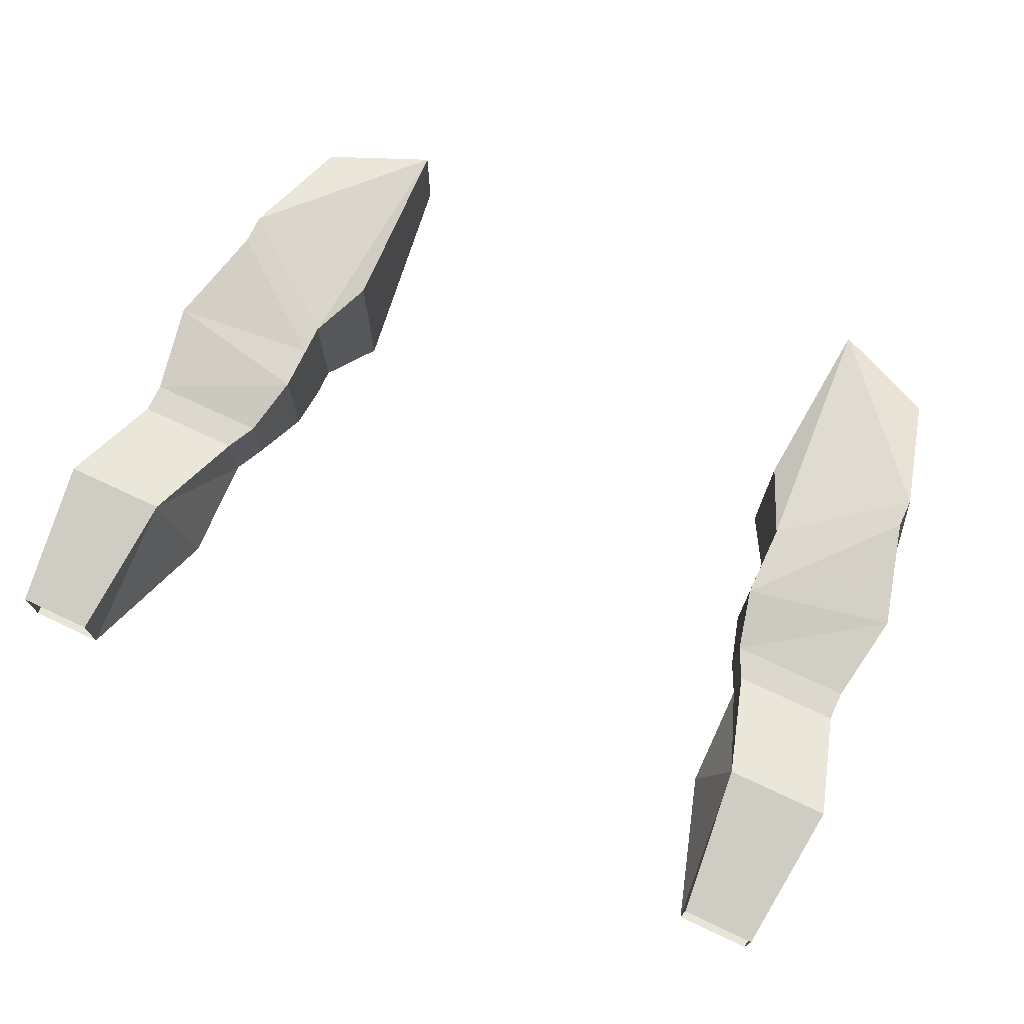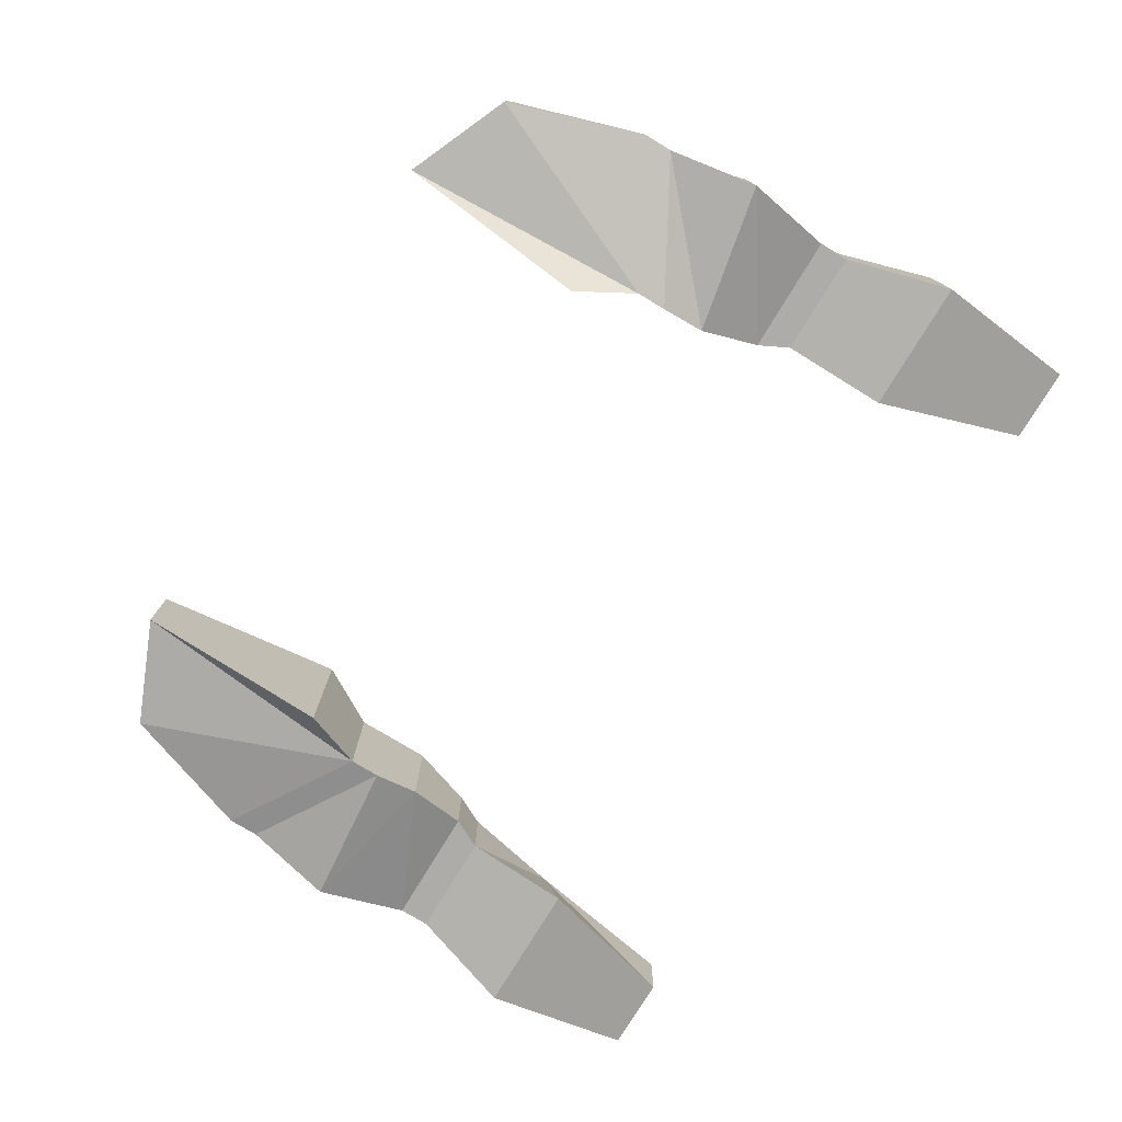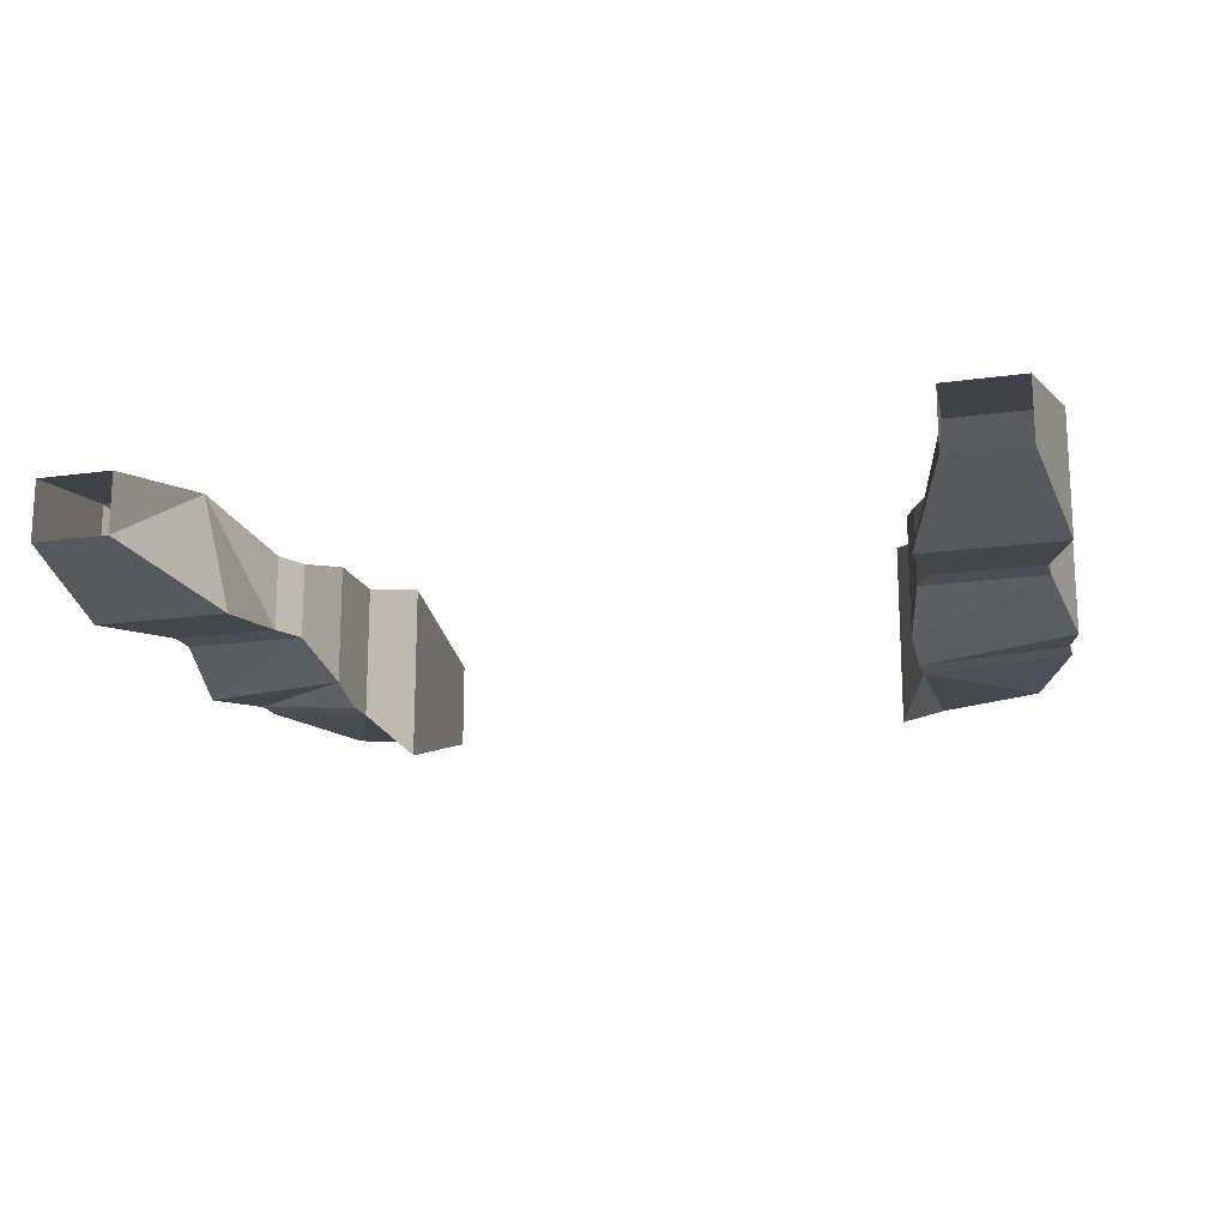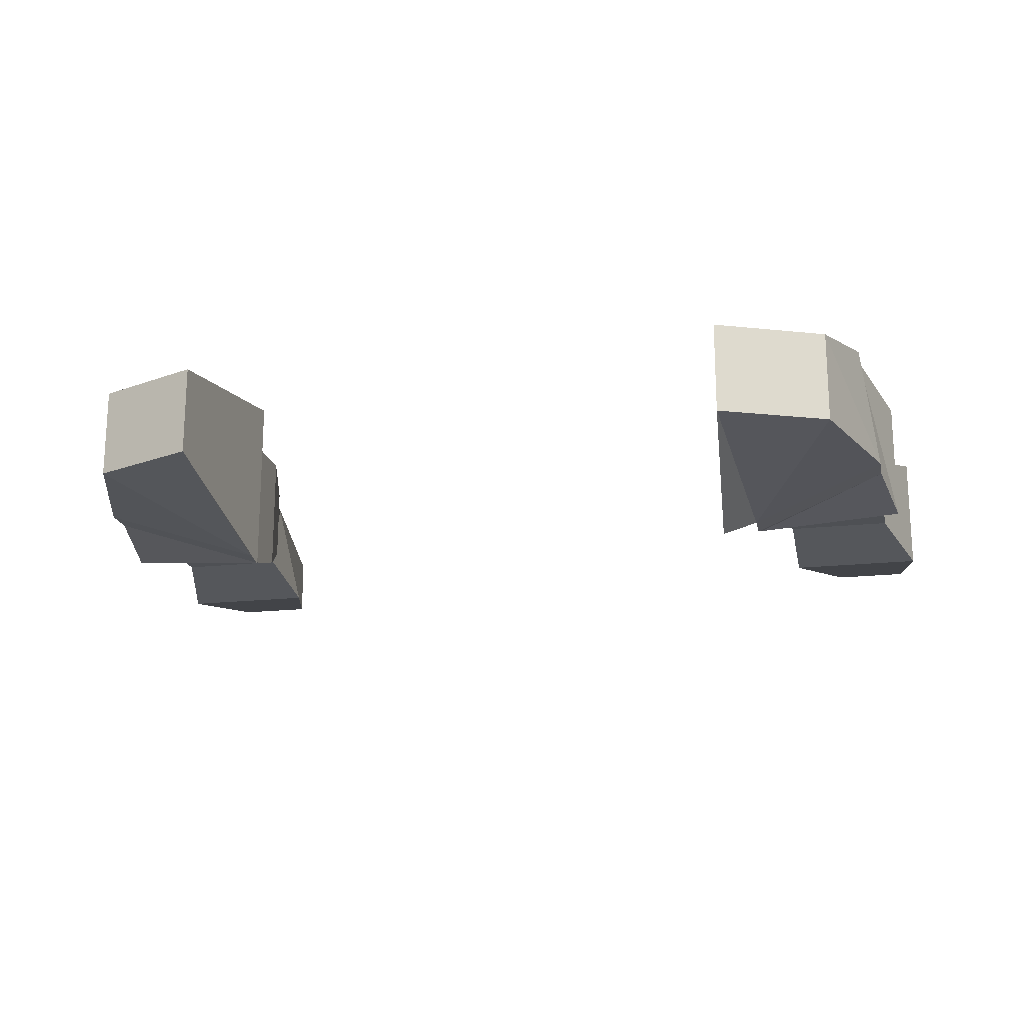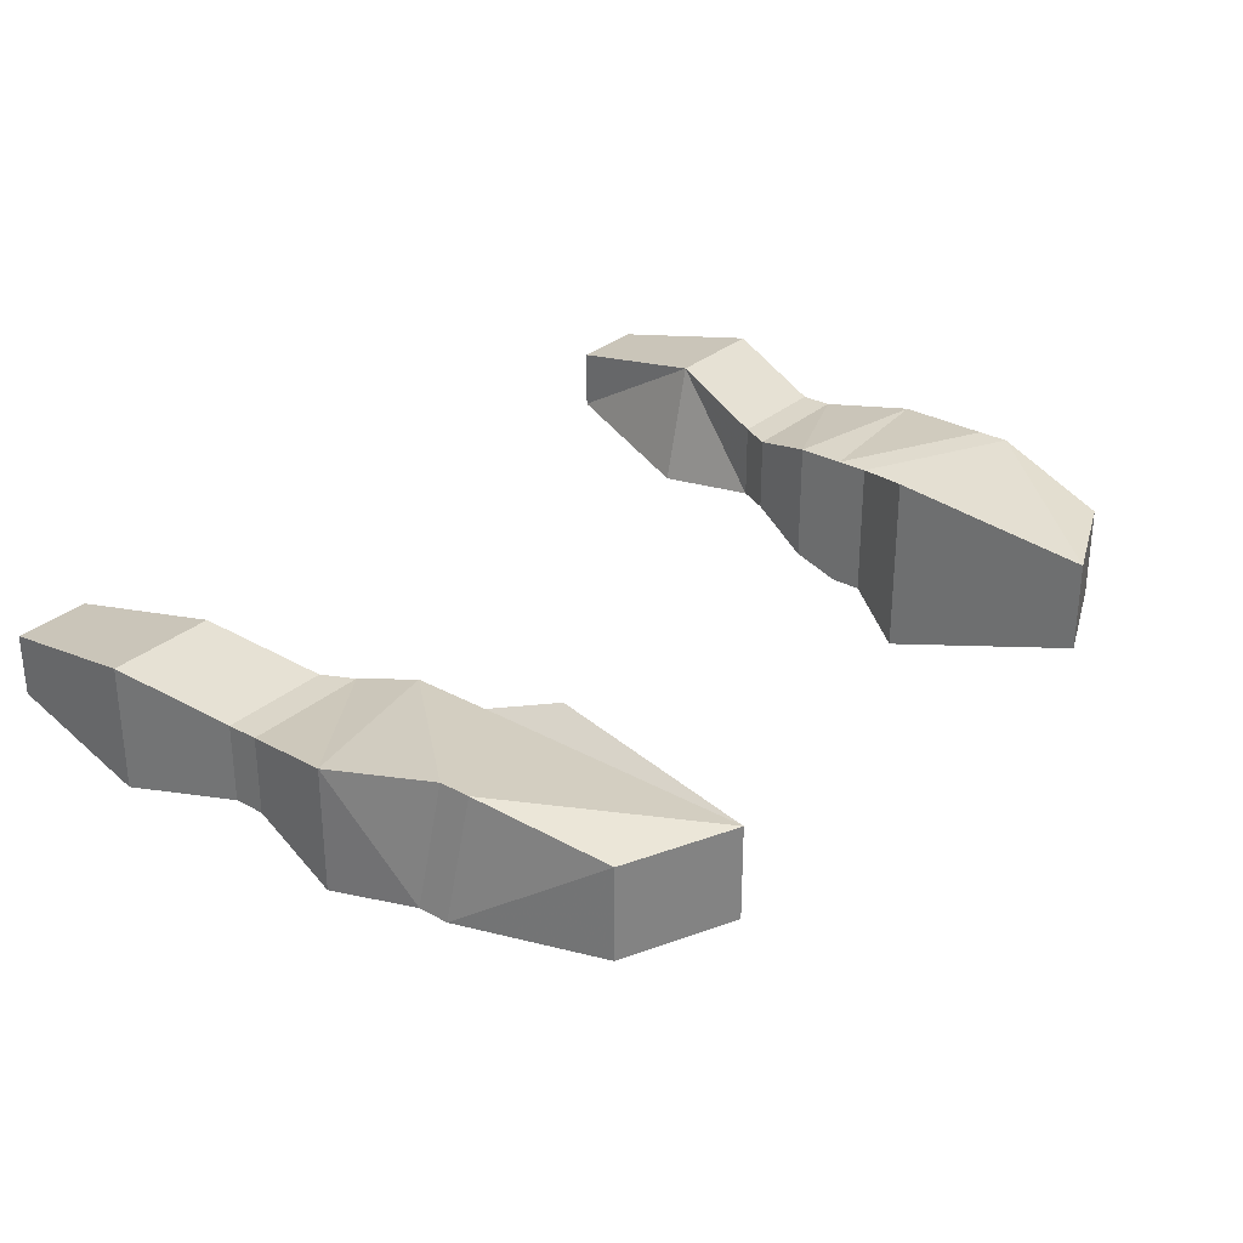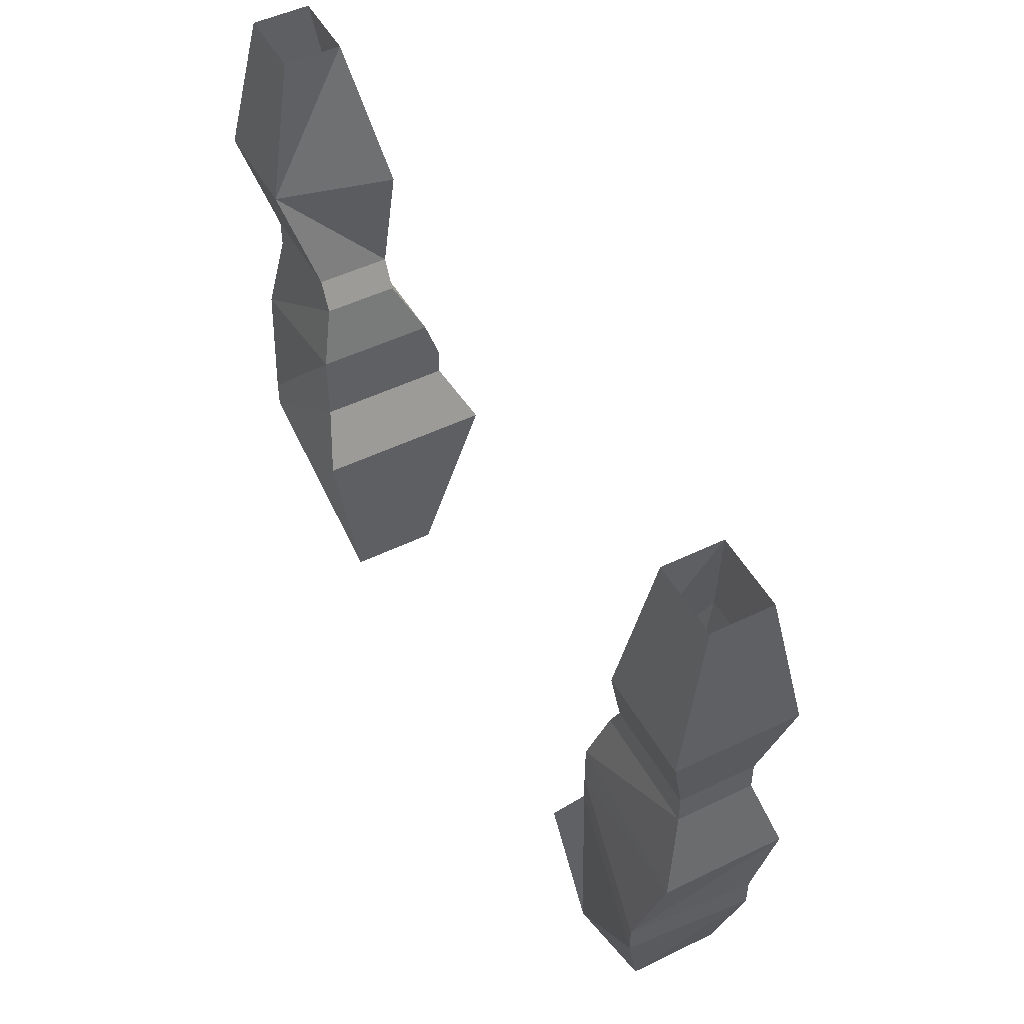
<metadata>
{"format":"obj","ext":"obj","renderer":"f3d","projection":"perspective","resolution":1024,"background":"white","views":[{"elev":72.4,"azim":-154.8,"up":"+Z"},{"elev":-76.9,"azim":58.8,"up":"+Z"},{"elev":-17.3,"azim":-164.4,"up":"+Z"},{"elev":-19.0,"azim":11.7,"up":"+Z"},{"elev":30.1,"azim":-51.4,"up":"+Z"},{"elev":49.5,"azim":61.8,"up":"+Y"}]}
</metadata>
<code>
v 0.1484 -1.086 -0.03125
v 0.1328 -1.117 -0.04688
v 0.1328 -1.117 0.04688
v 0.1484 -1.086 0.03906
v 0.1484 -1.07 0.03906
v 0.1484 -1.07 -0.03125
v 0.2188 -1.125 -0.01562
v 0.1953 -1.195 -0.01562
v 0.1406 -1.219 -0.01562
v 0.1406 -1.219 0.03125
v 0.2109 -1.133 0.04688
v 0.2109 -1.117 0.04688
v 0.2266 -1.062 0.03906
v 0.1484 -1.047 0.03906
v 0.1484 -1.047 -0.02344
v 0.2188 -1.109 -0.01562
v 0.1953 -1.195 0.03125
v 0.2188 -1 -0.007812
v 0.2344 -0.9453 0.04688
v 0.2188 -1 0.03125
v 0.2188 -1.016 0.03125
v 0.2188 -1.016 -0.007812
v 0.1641 -1 -0.007812
v 0.2344 -0.9453 -0.01562
v 0.2266 -0.8672 0
v 0.2266 -0.8672 0.03125
v 0.1875 -0.8672 0.03125
v 0.1797 -0.9453 0.04688
v 0.1641 -1 0.03125
v 0.1562 -1.016 0.03125
v 0.2266 -1.062 -0.02344
v 0.1562 -1.016 -0.007812
v 0.1641 -0.9453 -0.01562
v 0.1875 -0.8672 0
v -0.1328 -1.117 0.04688
v -0.1328 -1.117 -0.04688
v -0.1484 -1.086 -0.03125
v -0.1484 -1.086 0.03906
v -0.1406 -1.219 0.03125
v -0.1406 -1.219 -0.01562
v -0.1953 -1.195 -0.01562
v -0.2188 -1.125 -0.01562
v -0.2188 -1.109 -0.01562
v -0.1484 -1.07 -0.03125
v -0.1484 -1.07 0.03906
v -0.2109 -1.133 0.04688
v -0.1953 -1.195 0.03125
v -0.2109 -1.117 0.04688
v -0.2266 -1.062 0.03906
v -0.2266 -1.062 -0.02344
v -0.1484 -1.047 -0.02344
v -0.1484 -1.047 0.03906
v -0.2188 -1 0.03125
v -0.2344 -0.9453 0.04688
v -0.2188 -1 -0.007812
v -0.2188 -1.016 -0.007812
v -0.2188 -1.016 0.03125
v -0.1641 -1 0.03125
v -0.1797 -0.9453 0.04688
v -0.1875 -0.8672 0.03125
v -0.2266 -0.8672 0.03125
v -0.2266 -0.8672 0
v -0.2344 -0.9453 -0.01562
v -0.1641 -1 -0.007812
v -0.1562 -1.016 -0.007812
v -0.1562 -1.016 0.03125
v -0.1641 -0.9453 -0.01562
v -0.1875 -0.8672 0
f 1 2 3
f 1 3 4
f 1 7 8
f 1 8 9
f 1 9 2
f 2 9 10
f 2 10 3
f 3 10 4
f 4 10 11
f 7 11 17
f 7 17 8
f 8 17 9
f 9 17 10
f 10 17 11
f 18 19 20
f 18 23 24
f 18 24 19
f 19 24 25
f 19 25 26
f 19 26 27
f 19 27 28
f 19 28 29
f 19 29 20
f 23 29 28
f 23 28 33
f 23 33 24
f 24 33 25
f 25 33 34
f 34 33 28
f 34 28 27
f 35 36 37
f 35 37 38
f 35 38 39
f 35 39 36
f 36 39 40
f 36 40 37
f 37 40 41
f 37 41 42
f 38 46 39
f 39 46 47
f 39 47 40
f 40 47 41
f 41 47 42
f 42 47 46
f 53 54 55
f 53 58 54
f 54 58 59
f 54 59 60
f 54 60 61
f 54 61 62
f 54 62 63
f 54 63 55
f 55 63 64
f 58 64 59
f 59 64 67
f 59 67 68
f 59 68 60
f 67 64 63
f 67 63 62
f 67 62 68
f 1 4 5
f 1 5 6
f 1 6 7
f 4 11 12
f 4 12 5
f 6 16 7
f 7 16 11
f 18 20 21
f 18 21 22
f 18 22 23
f 20 29 30
f 20 30 21
f 22 32 23
f 23 32 29
f 37 42 43
f 37 43 44
f 37 44 38
f 38 44 45
f 38 45 46
f 42 46 48
f 42 48 43
f 45 48 46
f 53 55 56
f 53 56 57
f 53 57 58
f 55 64 65
f 55 65 56
f 57 66 58
f 58 66 64
f 64 66 65
f 32 30 29
f 16 12 11
f 5 12 13
f 5 13 14
f 5 14 6
f 6 14 15
f 6 15 16
f 21 30 14
f 21 14 13
f 21 13 22
f 22 13 31
f 22 31 32
f 43 48 49
f 43 49 50
f 43 50 44
f 44 50 51
f 44 51 45
f 45 51 52
f 45 52 48
f 56 65 51
f 56 51 50
f 56 50 57
f 57 50 49
f 57 49 66
f 65 66 52
f 65 52 51
f 66 49 52
f 52 49 48
f 30 32 15
f 30 15 14
f 31 15 32
f 15 31 16
f 16 31 12
f 12 31 13

</code>
